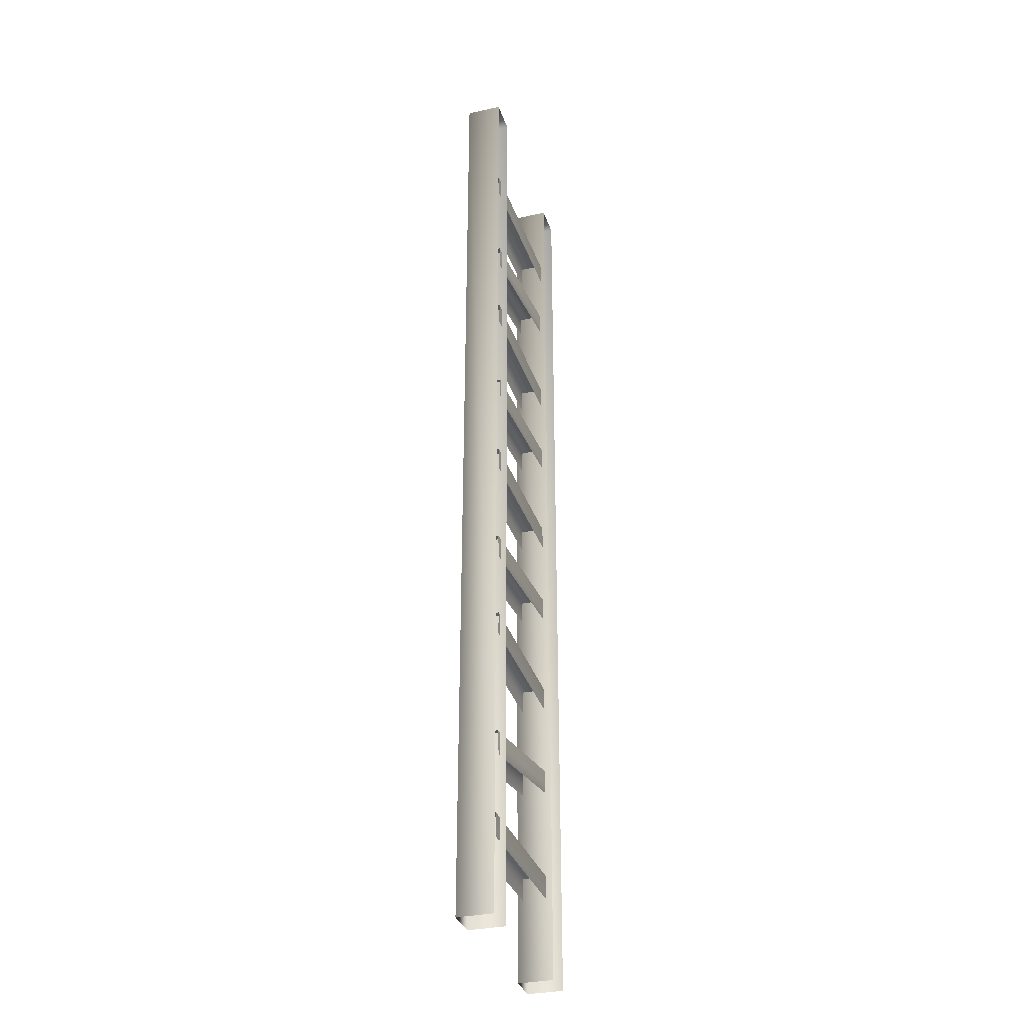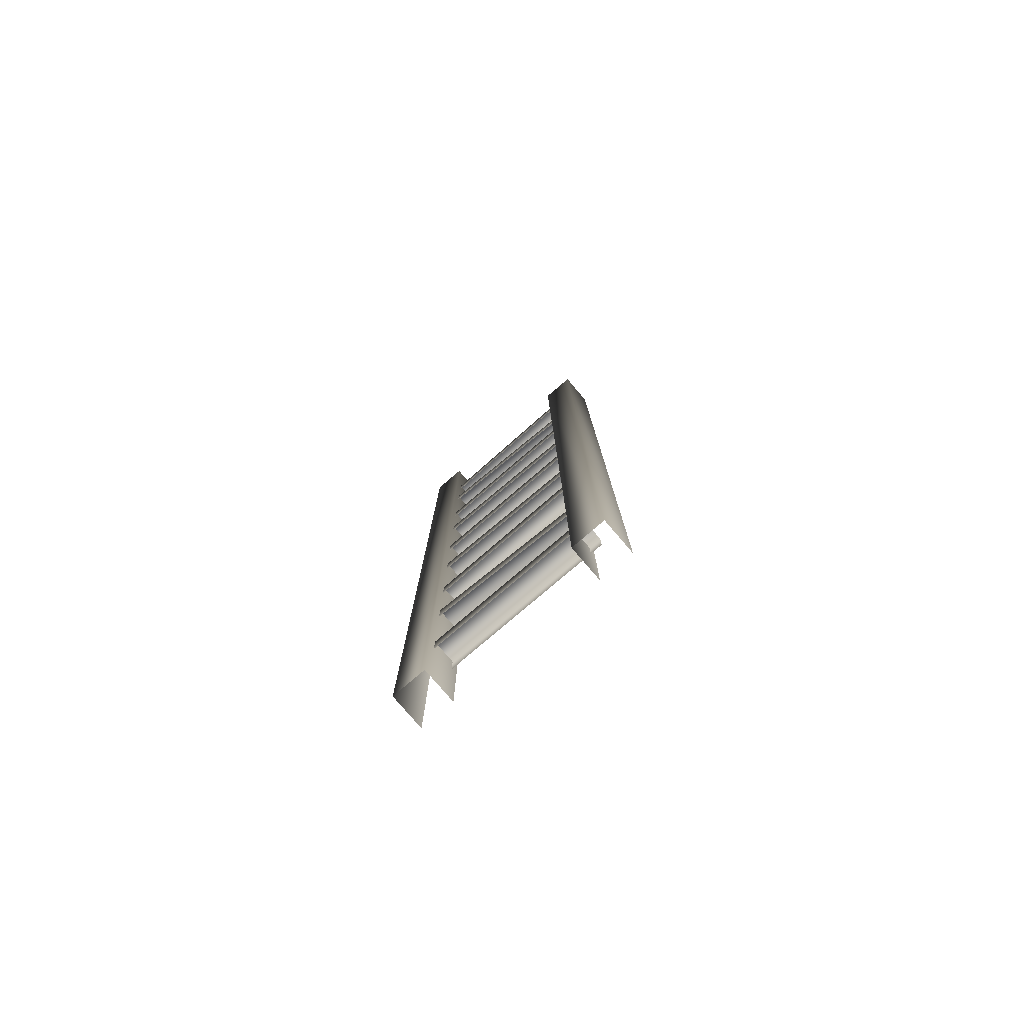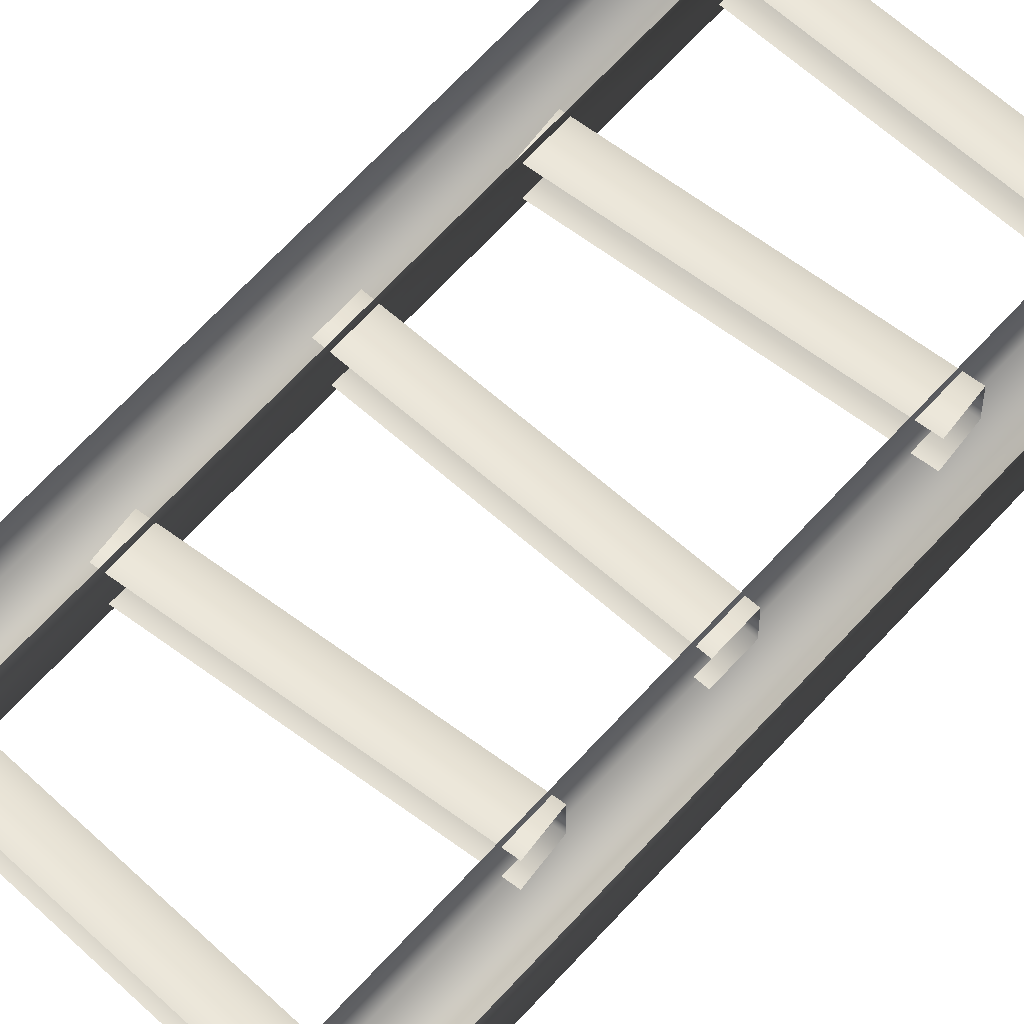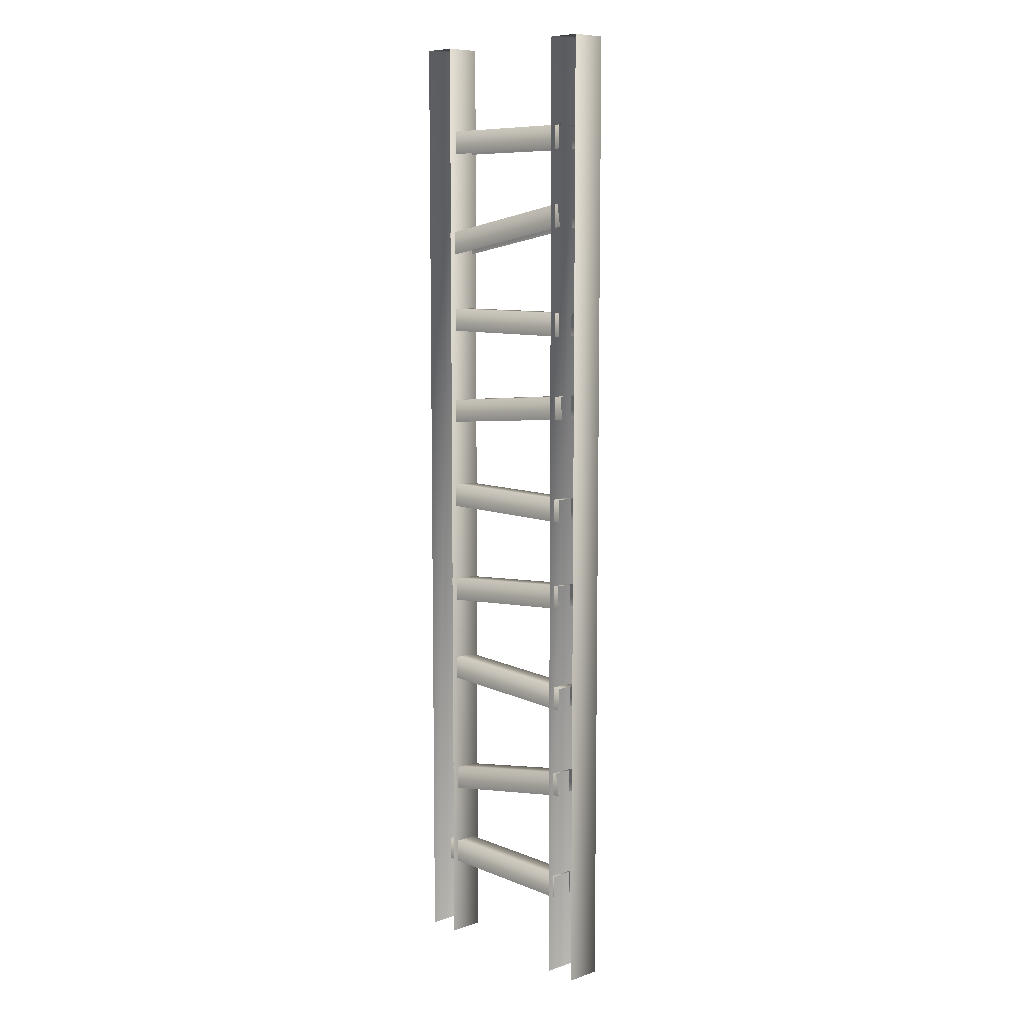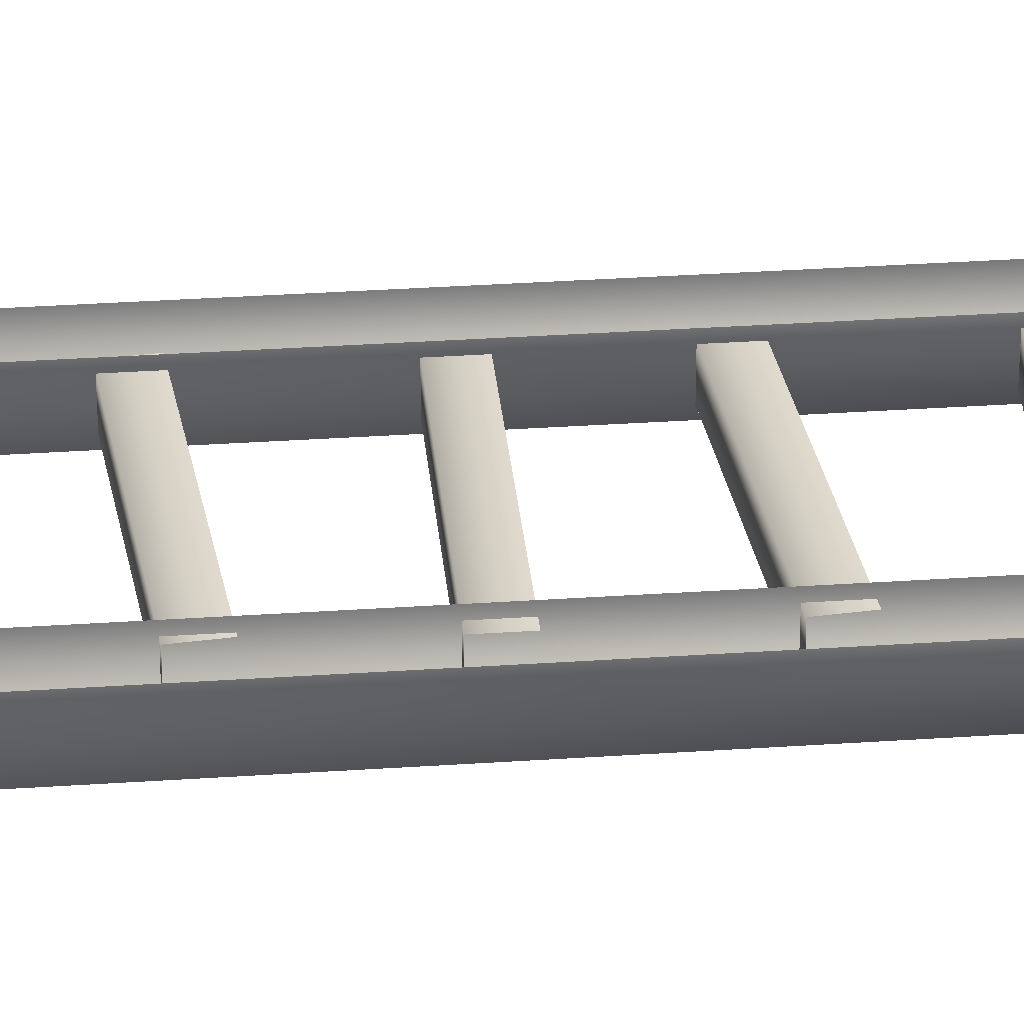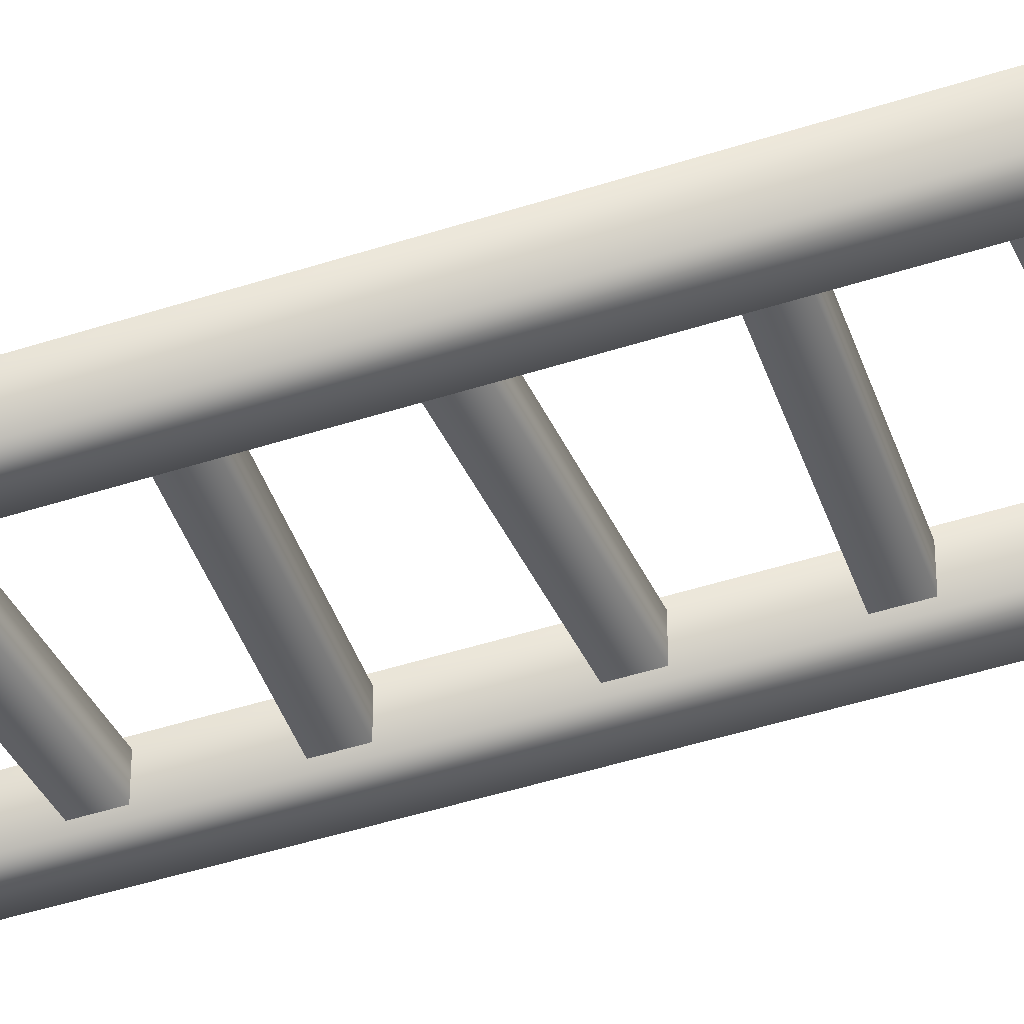
<metadata>
{"format":"obj","ext":"obj","renderer":"f3d","projection":"perspective","resolution":1024,"background":"white","views":[{"elev":-32.6,"azim":-73.1,"up":"+Y"},{"elev":-79.2,"azim":-139.5,"up":"+Y"},{"elev":64.2,"azim":41.8,"up":"+Z"},{"elev":8.6,"azim":47.7,"up":"+Y"},{"elev":32.8,"azim":-95.4,"up":"+Z"},{"elev":-40.5,"azim":112.4,"up":"+Z"}]}
</metadata>
<code>
g febg_christmas_001_ladder_01
v 0.5856 0.004026 -0.09313
v 0.5856 0.004026 0.09313
v 0.5856 5.108 0.09313
v 0.5856 5.108 -0.09313
v 0.4058 0.004026 -0.09313
v 0.4058 5.109 -0.09313
v 0.4058 0.004026 0.09313
v 0.4058 5.109 0.09313
v 0.4058 5.109 0.09313
v 0.5856 5.108 0.09313
v -0.4468 4.661 0.05485
v 0.4413 4.538 0.06752
v -0.4468 4.538 0.05485
v 0.4413 4.661 0.06752
v -0.445 4.661 -0.06802
v 0.4431 4.661 -0.05535
v -0.445 4.538 -0.06802
v 0.4431 4.538 -0.05535
v -0.4082 0.004026 -0.09313
v -0.4082 0.004026 0.09313
v -0.4082 5.108 0.09313
v -0.4082 5.108 -0.09313
v -0.588 0.004026 -0.09313
v -0.588 5.109 -0.09313
v -0.588 0.004026 0.09313
v -0.588 5.109 0.09313
v -0.588 5.109 0.09313
v -0.4082 5.108 0.09313
v -0.4485 3.678 0.06119
v 0.4397 3.555 0.06119
v -0.4485 3.555 0.06119
v 0.4397 3.678 0.06119
v -0.4485 3.678 -0.06169
v 0.4397 3.678 -0.06169
v -0.4485 3.555 -0.06169
v 0.4397 3.555 -0.06169
v -0.4532 4.1 0.06119
v 0.4428 4.133 0.06119
v -0.4319 3.979 0.06119
v 0.4215 4.254 0.06119
v -0.4532 4.1 -0.06169
v 0.4215 4.254 -0.06169
v -0.4319 3.979 -0.06169
v 0.4428 4.133 -0.06169
v -0.4485 2.676 0.06119
v 0.4397 2.553 0.06119
v -0.4485 2.553 0.06119
v 0.4397 2.676 0.06119
v -0.4485 2.676 -0.06169
v 0.4397 2.676 -0.06169
v -0.4485 2.553 -0.06169
v 0.4397 2.553 -0.06169
v -0.4504 2.124 0.06119
v 0.4451 2.079 0.06119
v -0.4397 2.001 0.06119
v 0.4344 2.201 0.06119
v -0.4504 2.124 -0.06169
v 0.4344 2.201 -0.06169
v -0.4397 2.001 -0.06169
v 0.4451 2.079 -0.06169
v 0.4268 1.148 -0.06169
v -0.4266 0.8729 -0.06169
v 0.4481 1.027 -0.06169
v -0.448 0.9941 -0.06169
v 0.4268 1.148 0.06119
v -0.448 0.9941 0.06119
v 0.4481 1.027 0.06119
v -0.4266 0.8729 0.06119
v 0.4177 0.5525 -0.06169
v -0.4705 0.4295 -0.06169
v 0.4177 0.4295 -0.06169
v -0.4705 0.5525 -0.06169
v 0.4177 0.5525 0.06119
v -0.4705 0.5525 0.06119
v 0.4177 0.4295 0.06119
v -0.4705 0.4295 0.06119
v 0.4484 1.632 0.06169
v 0.4437 1.509 0.06169
v -0.4439 1.542 0.06169
v -0.4392 1.665 0.06169
v 0.4484 1.632 -0.06119
v -0.4392 1.665 -0.06119
v 0.4437 1.509 -0.06119
v -0.4439 1.542 -0.06119
v 0.453 3.237 0.06119
v 0.4638 3.114 0.06119
v -0.4211 3.037 0.06119
v -0.4318 3.159 0.06119
v 0.453 3.237 -0.06169
v -0.4318 3.159 -0.06169
v 0.4638 3.114 -0.06169
v -0.4211 3.037 -0.06169
g febg_christmas_001_ladder_01_0
f 3 2 1
f 4 3 1
f 4 1 5
f 6 4 5
f 6 5 7
f 8 6 7
f 4 6 9
f 10 4 9
f 13 12 11
f 12 14 11
f 11 14 15
f 14 16 15
f 15 16 17
f 16 18 17
f 21 20 19
f 22 21 19
f 22 19 23
f 24 22 23
f 24 23 25
f 26 24 25
f 22 24 27
f 28 22 27
f 31 30 29
f 30 32 29
f 29 32 33
f 32 34 33
f 33 34 35
f 34 36 35
f 39 38 37
f 38 40 37
f 37 40 41
f 40 42 41
f 41 42 43
f 42 44 43
f 47 46 45
f 46 48 45
f 45 48 49
f 48 50 49
f 49 50 51
f 50 52 51
f 55 54 53
f 54 56 53
f 53 56 57
f 56 58 57
f 57 58 59
f 58 60 59
f 63 62 61
f 62 64 61
f 61 64 65
f 64 66 65
f 65 66 67
f 66 68 67
f 71 70 69
f 70 72 69
f 69 72 73
f 72 74 73
f 73 74 75
f 74 76 75
f 79 78 77
f 80 79 77
f 80 77 81
f 82 80 81
f 82 81 83
f 84 82 83
f 87 86 85
f 88 87 85
f 88 85 89
f 90 88 89
f 90 89 91
f 92 90 91

</code>
